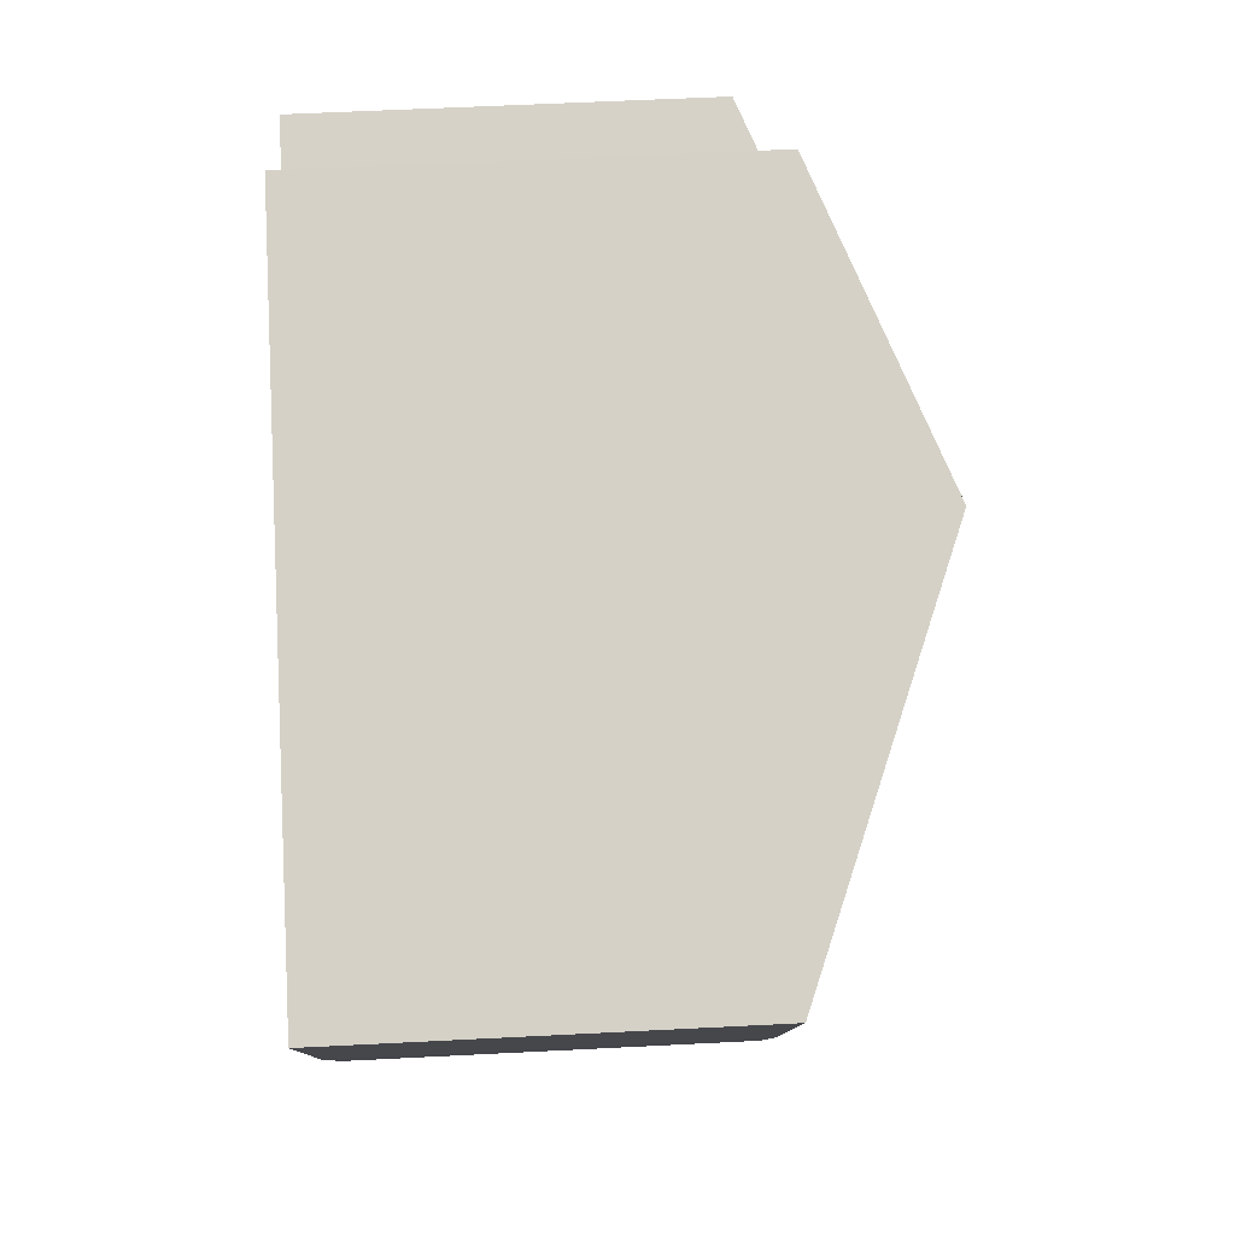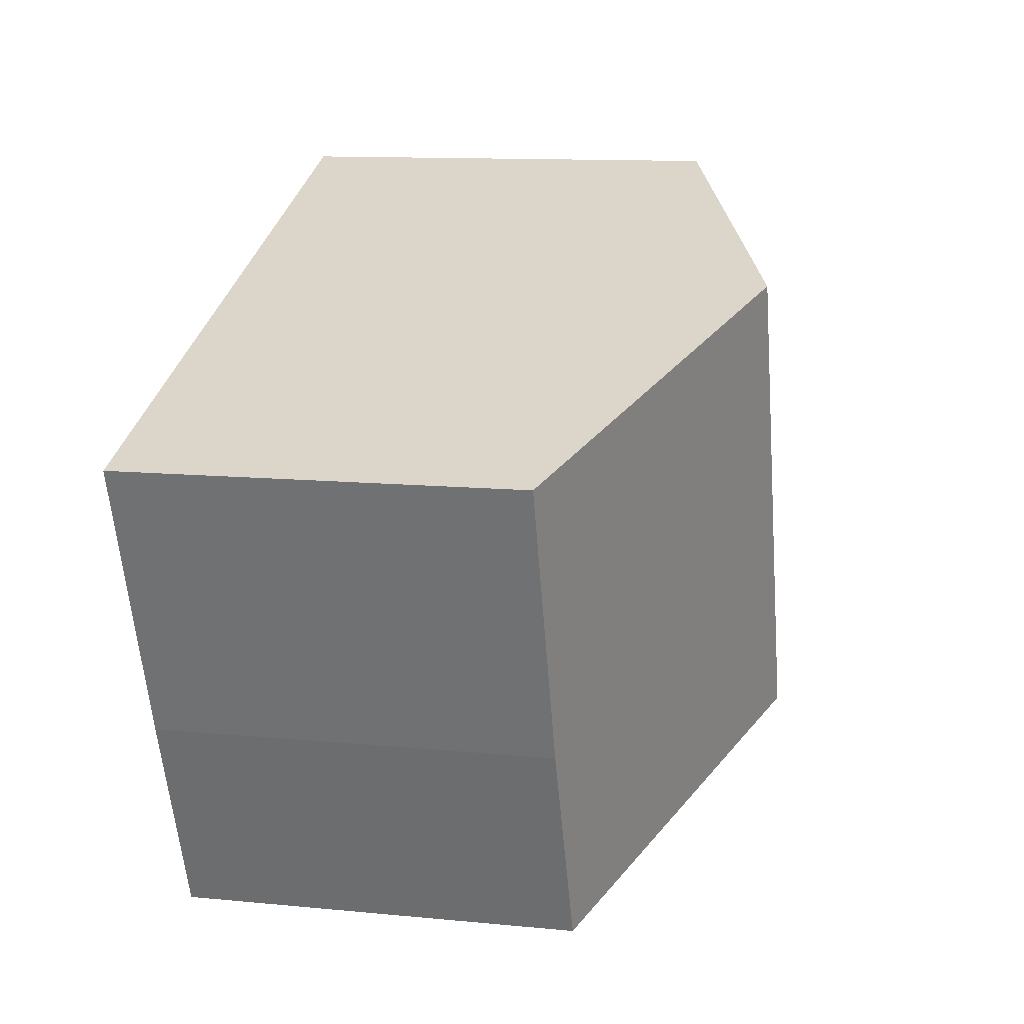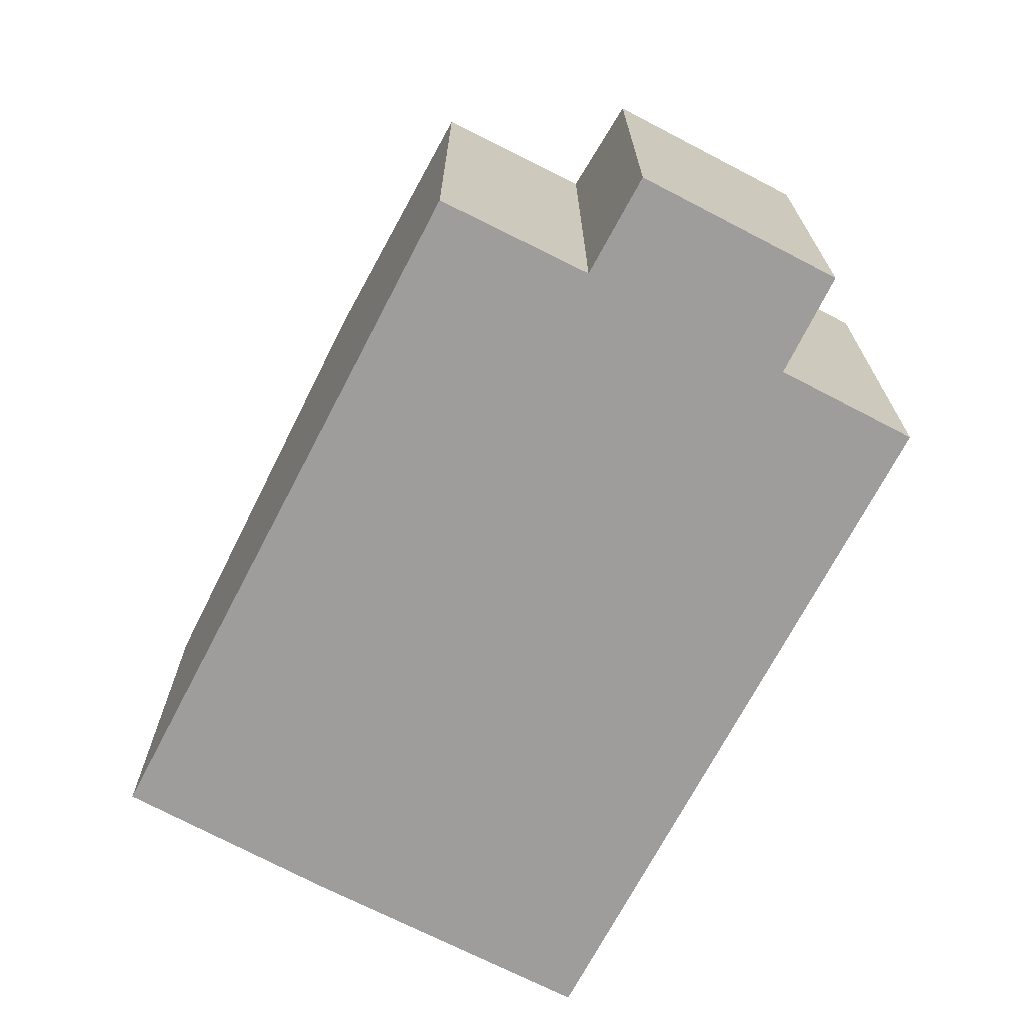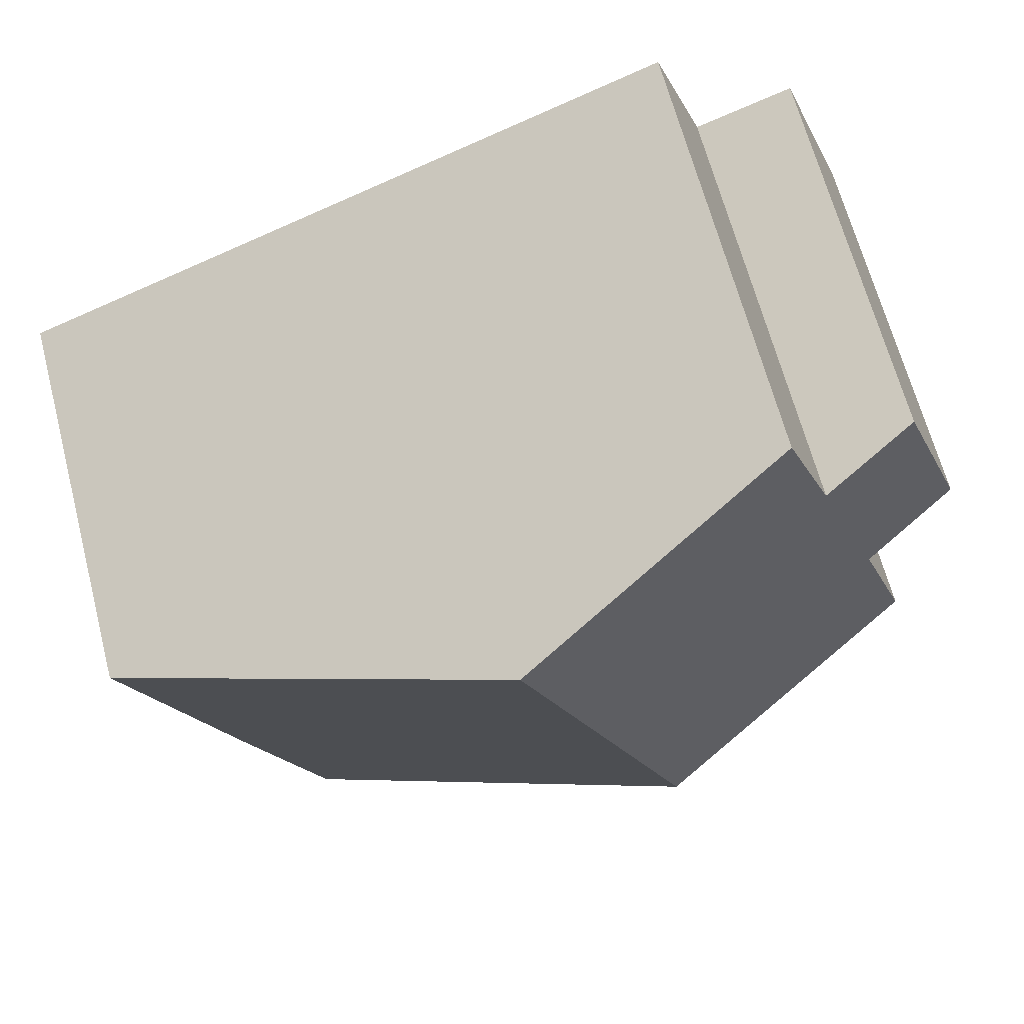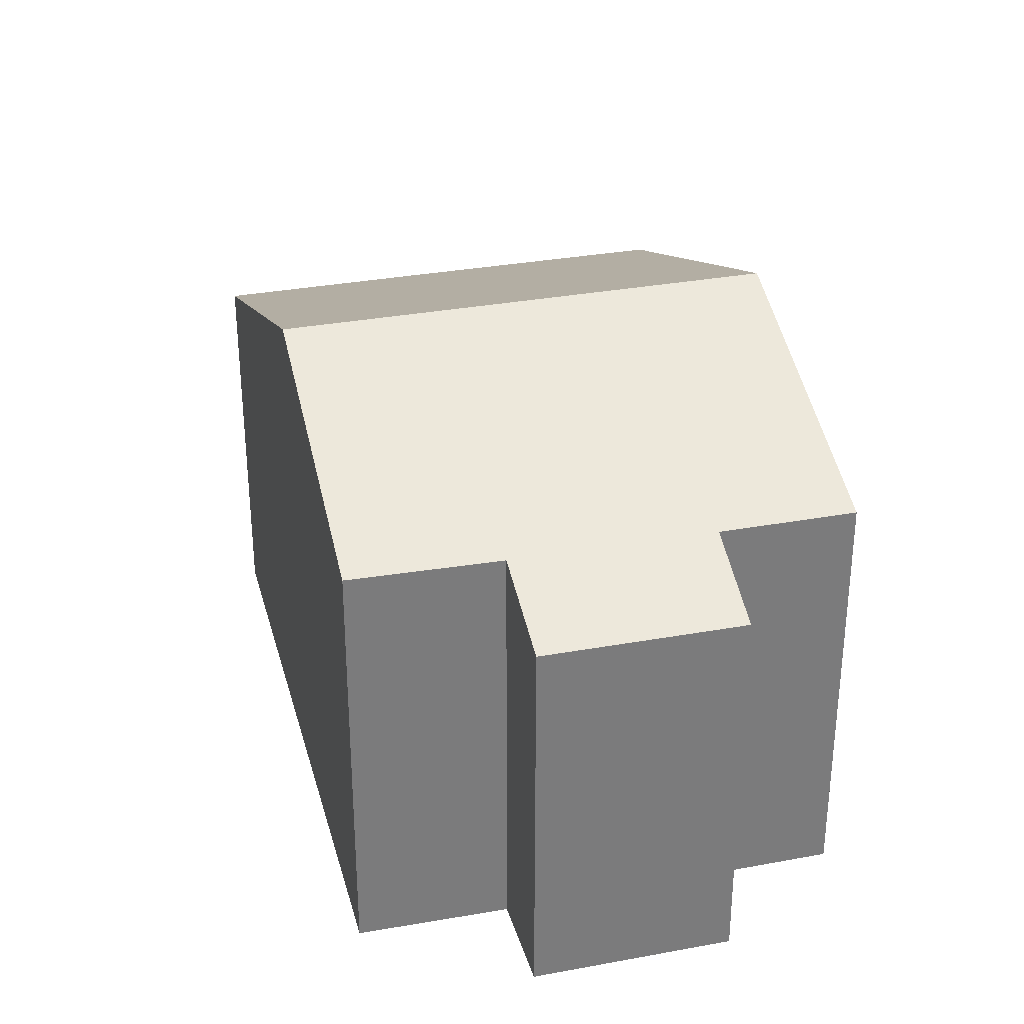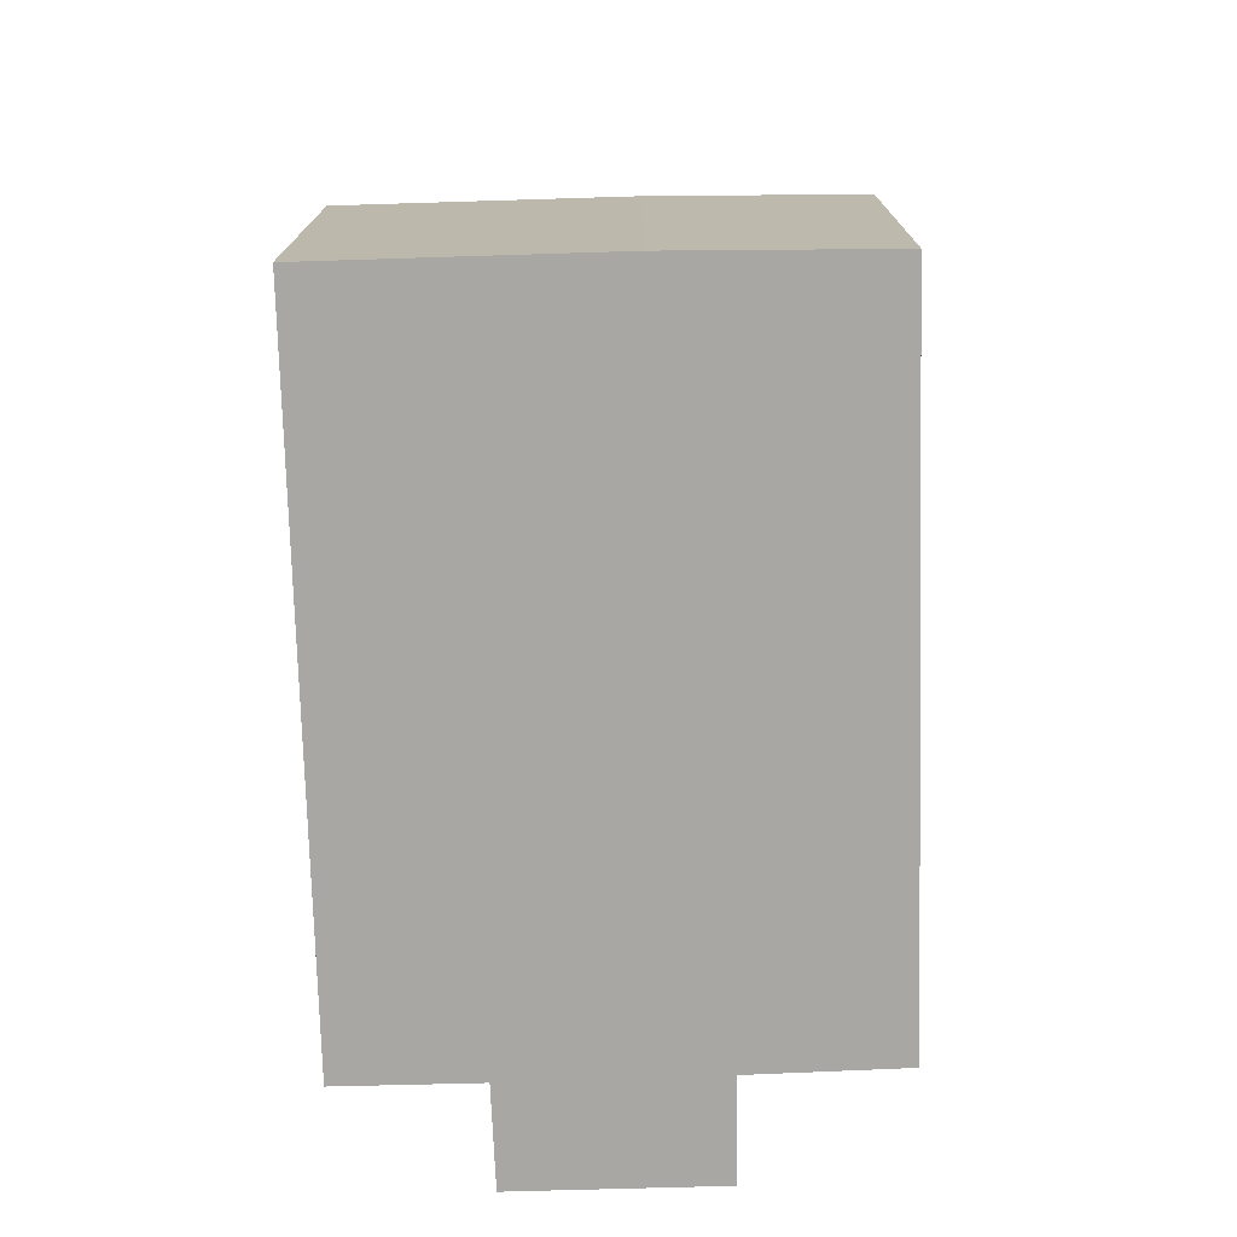
<metadata>
{"format":"obj","ext":"obj","renderer":"f3d","projection":"perspective","resolution":1024,"background":"white","views":[{"elev":58.9,"azim":87.0,"up":"+Z"},{"elev":11.8,"azim":103.2,"up":"+Z"},{"elev":-70.4,"azim":-97.0,"up":"+Y"},{"elev":65.9,"azim":165.3,"up":"+Z"},{"elev":31.8,"azim":-84.0,"up":"+Y"},{"elev":-74.8,"azim":112.1,"up":"+Y"}]}
</metadata>
<code>
v  5.475 9.329 -4.906
v  13.2 6.711 -3.861
v  11.84 6.73 -7.289
v  14.92 6.73 0.776
v  8.553 9.329 3.158
v  1.232 6.695 3.295
v  1.641 7.378 -0.641
v  0 6.705 4.106e-16
v  0.754 7.402 -3.139
v  2.874 7.361 2.715
v  3.723 7.358 4.965
v  2.874 -1.662e-16 2.715
v  1.232 -2.018e-16 3.295
v  3.723 -3.04e-16 4.965
v  8.553 -1.934e-16 3.158
v  14.92 -4.752e-17 0.776
v  0.754 1.922e-16 -3.139
v  1.641 3.925e-17 -0.641
v  0 0 0
v  13.2 2.364e-16 -3.861
v  11.84 4.463e-16 -7.289
v  5.475 3.004e-16 -4.906
g defaultobject
f 1 2 3
f 2 1 4
f 4 1 5
f 6 7 8
f 7 1 9
f 1 7 5
f 5 7 10
f 10 7 6
f 5 10 11
f 6 12 10
f 12 6 13
f 14 5 11
f 5 14 4
f 4 14 15
f 4 15 16
f 12 11 10
f 11 12 14
f 17 7 9
f 7 17 18
f 19 6 8
f 6 19 13
f 16 2 4
f 2 16 20
f 2 21 3
f 21 2 20
f 21 1 3
f 1 21 9
f 9 21 22
f 9 22 17
f 18 8 7
f 8 18 19
f 19 18 13
f 15 20 16
f 20 15 21
f 21 15 14
f 21 14 22
f 22 14 12
f 22 12 13
f 22 13 18
f 22 18 17

</code>
